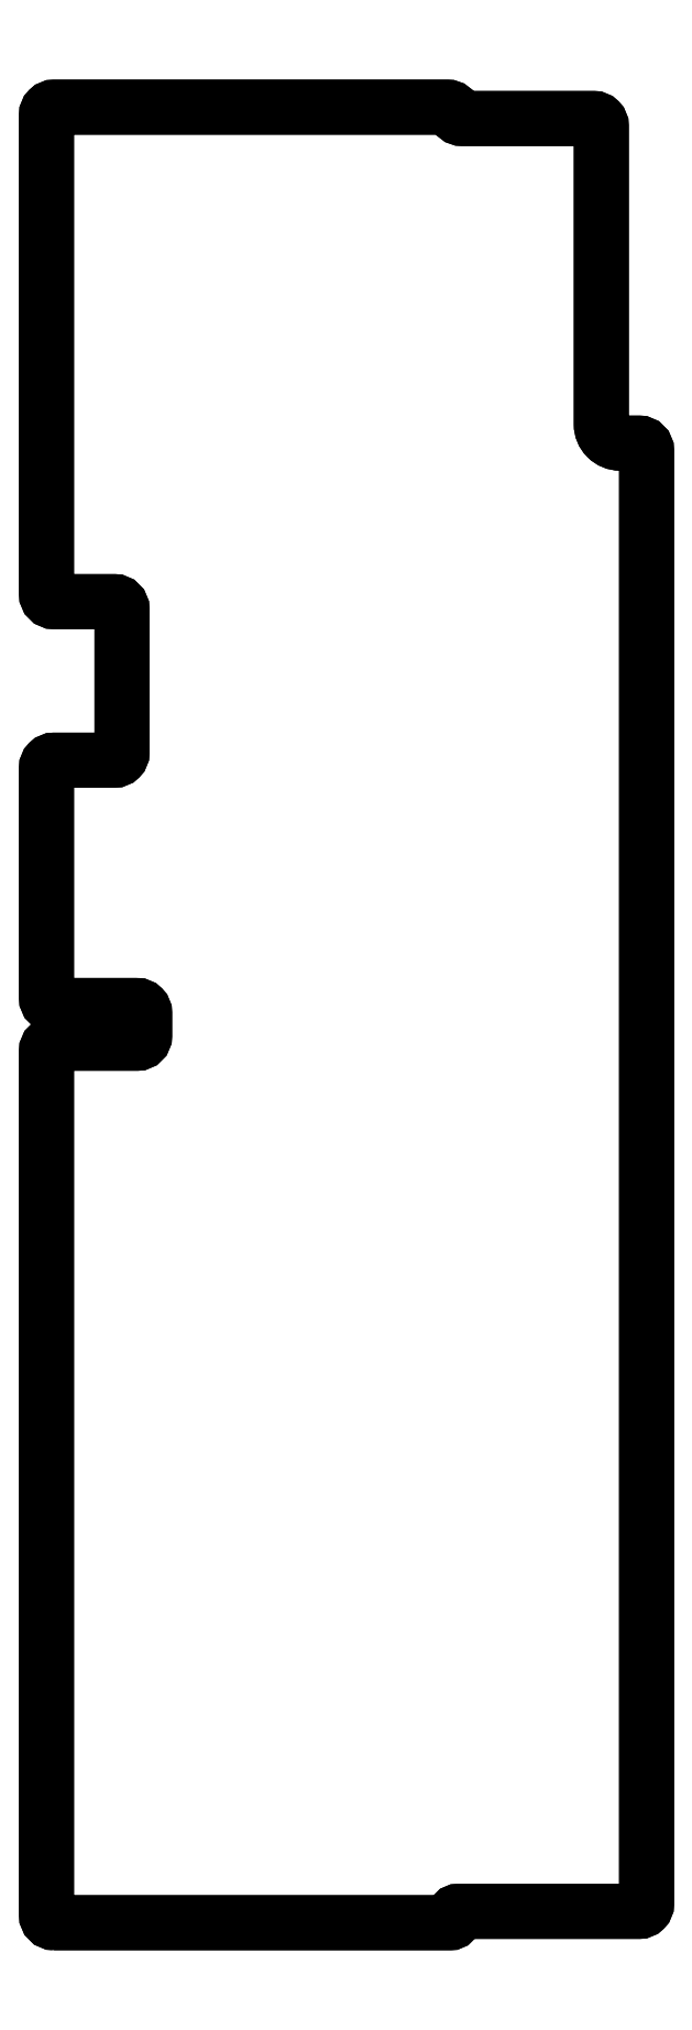
<metadata>
{"format":"dxf","ext":"dxf","renderer":"ezdxf+matplotlib","layout":"modelspace","background":"white","min_lineweight":24,"dpi":150}
</metadata>
<code>
0
SECTION
2
ENTITIES
0
LWPOLYLINE
8
0
90
35
70
1
43
0
10
-172
20
-312
42
-0.4142
10
-174
20
-310
10
-174
20
-81
42
-0.4142
10
-172
20
-79
10
-150
20
-79
42
0.4142
10
-148
20
-77
10
-148
20
-71
42
0.4142
10
-150
20
-69
10
-172
20
-69
42
-0.4142
10
-174
20
-67
10
-174
20
-6
42
-0.4142
10
-172
20
-4
10
-156
20
-4
42
0.4142
10
-154
20
-2
10
-154
20
36
42
0.4142
10
-156
20
38
10
-172
20
38
42
-0.4142
10
-174
20
40
10
-174
20
167
42
-0.4142
10
-172
20
169
10
-67.77
20
169
42
-0.342
10
-65.84
20
167.5
42
0.342
10
-63.9
20
166
10
-29
20
166
42
-0.4142
10
-27
20
164
10
-27
20
85
42
0.4142
10
-22
20
80
10
-17
20
80
42
-0.4142
10
-15
20
78
10
-15
20
-307
42
-0.4142
10
-17
20
-309
10
-65
20
-309
42
0.4142
10
-66
20
-310
10
-66
20
-311
42
-0.4142
10
-67
20
-312
0
LWPOLYLINE
8
0
90
35
70
1
43
0
10
-150
20
-69
10
-172
20
-69
42
-0.4142
10
-174
20
-67
10
-174
20
-6
42
-0.4142
10
-172
20
-4
10
-156
20
-4
42
0.4142
10
-154
20
-2
10
-154
20
36
42
0.4142
10
-156
20
38
10
-172
20
38
42
-0.4142
10
-174
20
40
10
-174
20
167
42
-0.4142
10
-172
20
169
10
-67.77
20
169
42
-0.342
10
-65.84
20
167.5
42
0.342
10
-63.9
20
166
10
-29
20
166
42
-0.4142
10
-27
20
164
10
-27
20
85
42
0.4142
10
-22
20
80
10
-17
20
80
42
-0.4142
10
-15
20
78
10
-15
20
-307
42
-0.4142
10
-17
20
-309
10
-65
20
-309
42
0.4142
10
-66
20
-310
10
-66
20
-311
42
-0.4142
10
-67
20
-312
10
-172
20
-312
42
-0.4142
10
-174
20
-310
10
-174
20
-81
42
-0.4142
10
-172
20
-79
10
-150
20
-79
42
0.4142
10
-148
20
-77
10
-148
20
-71
42
0.4142
0
ENDSEC
0
EOF

</code>
